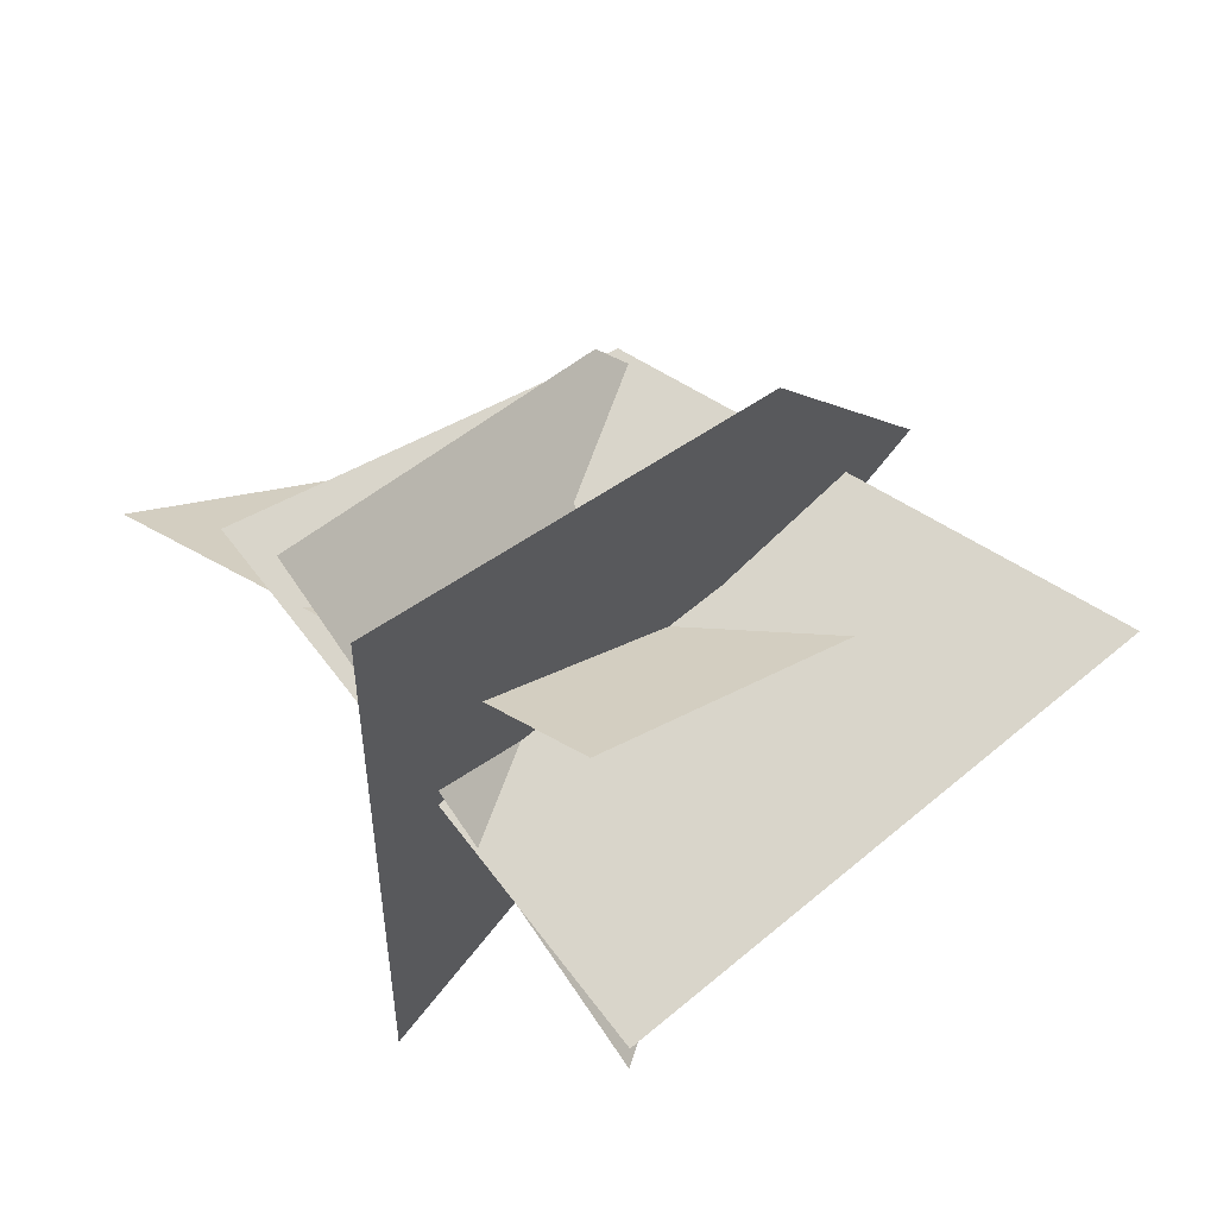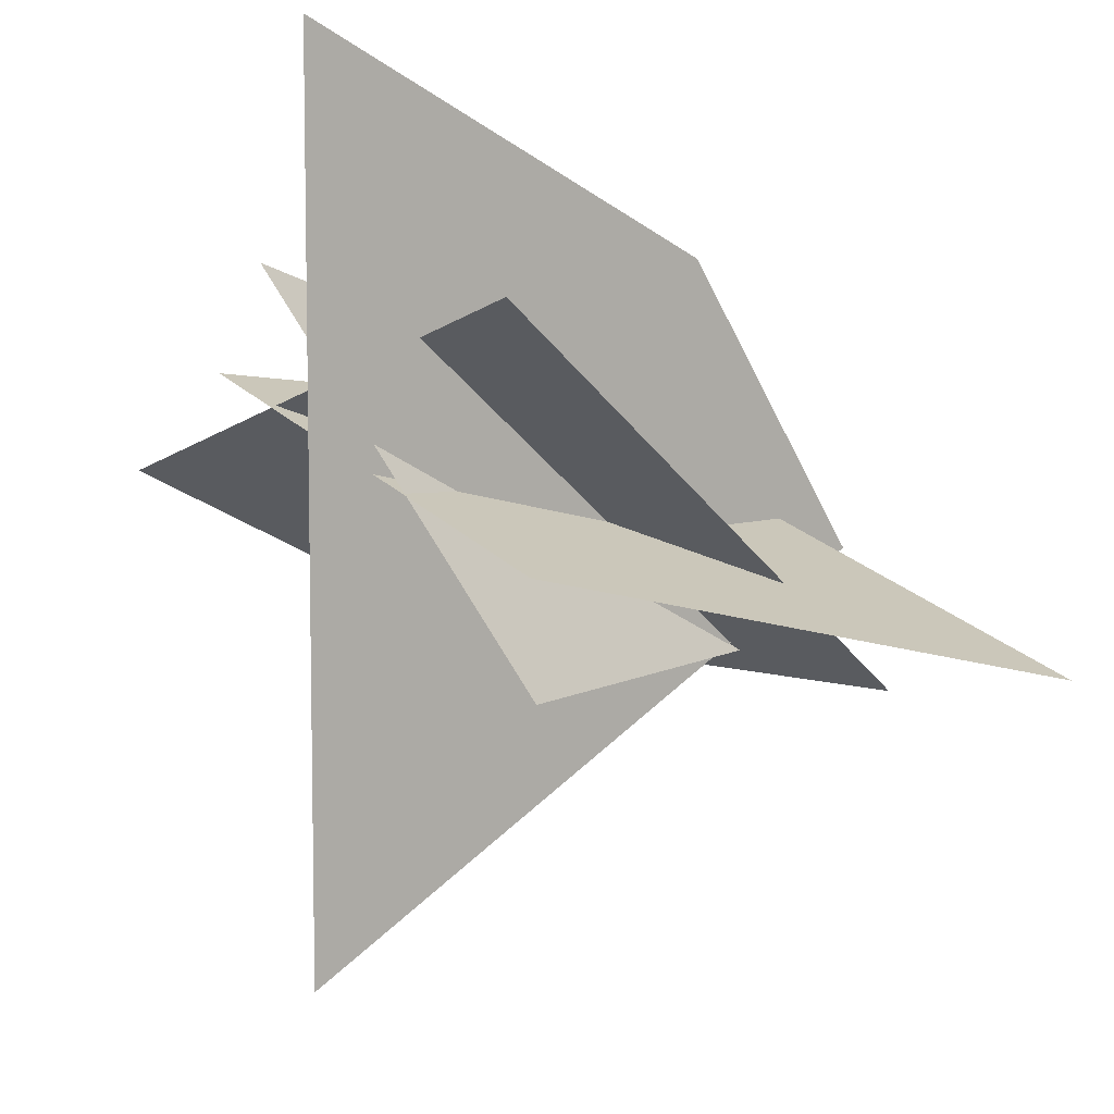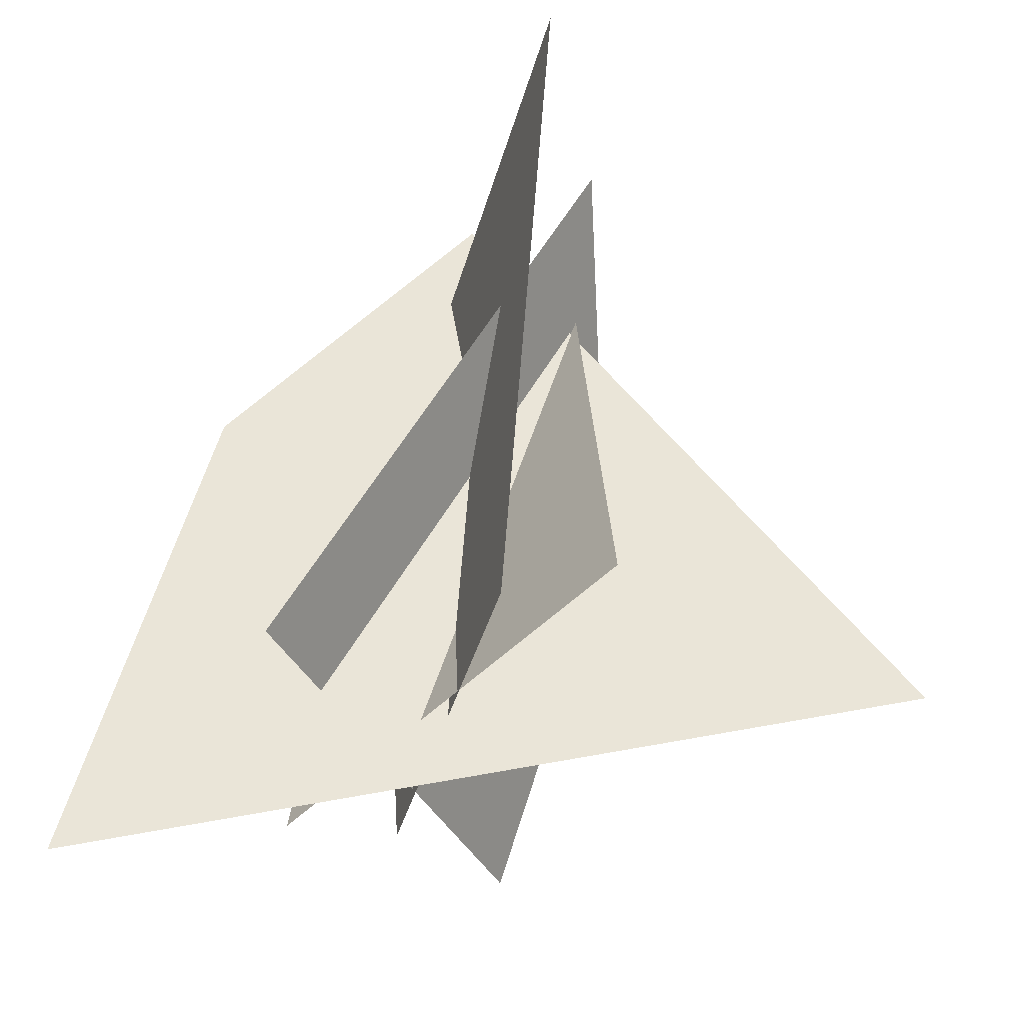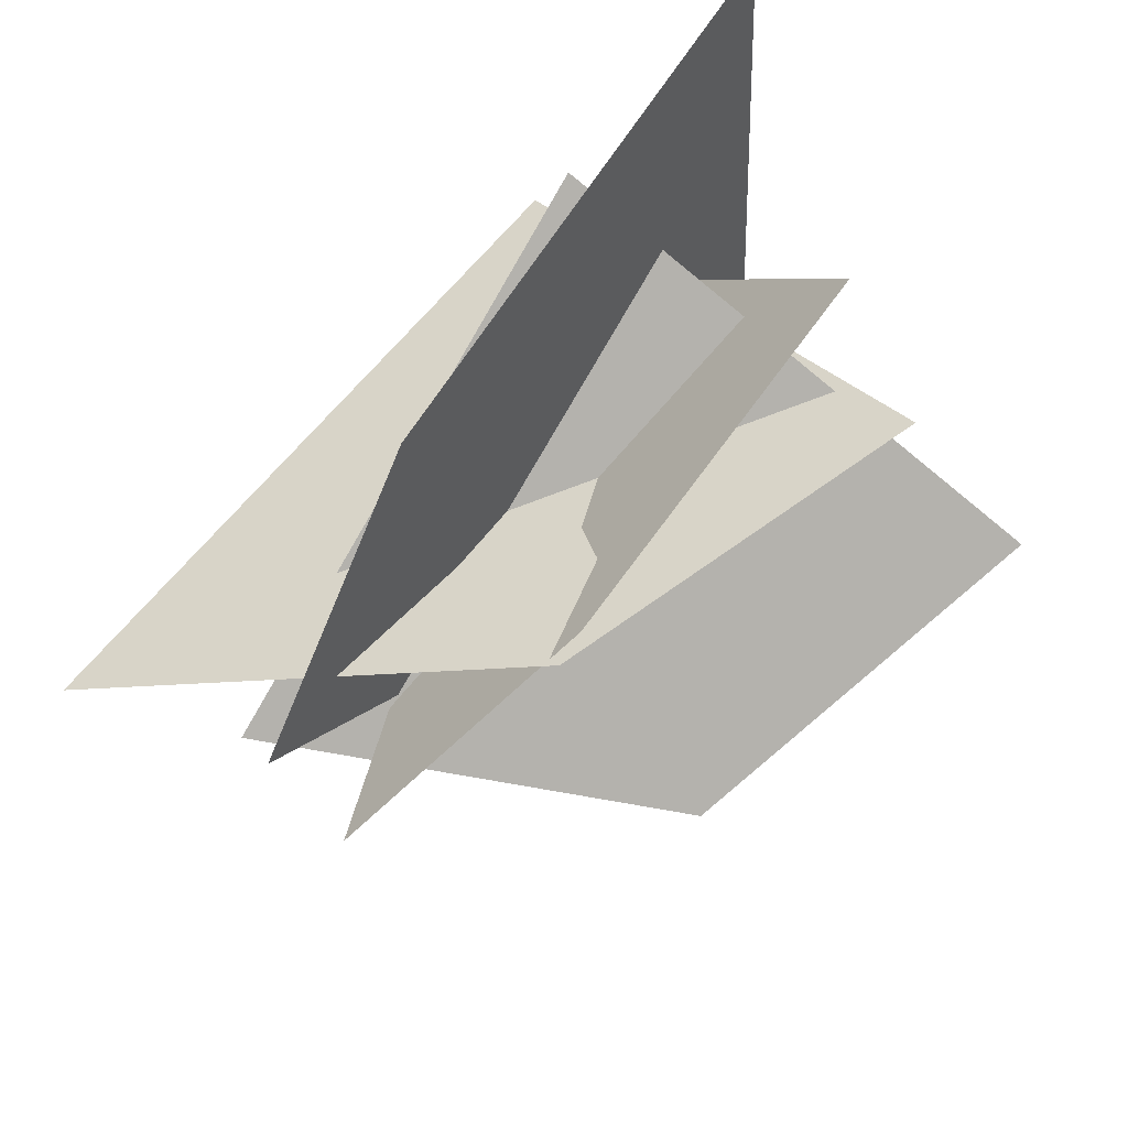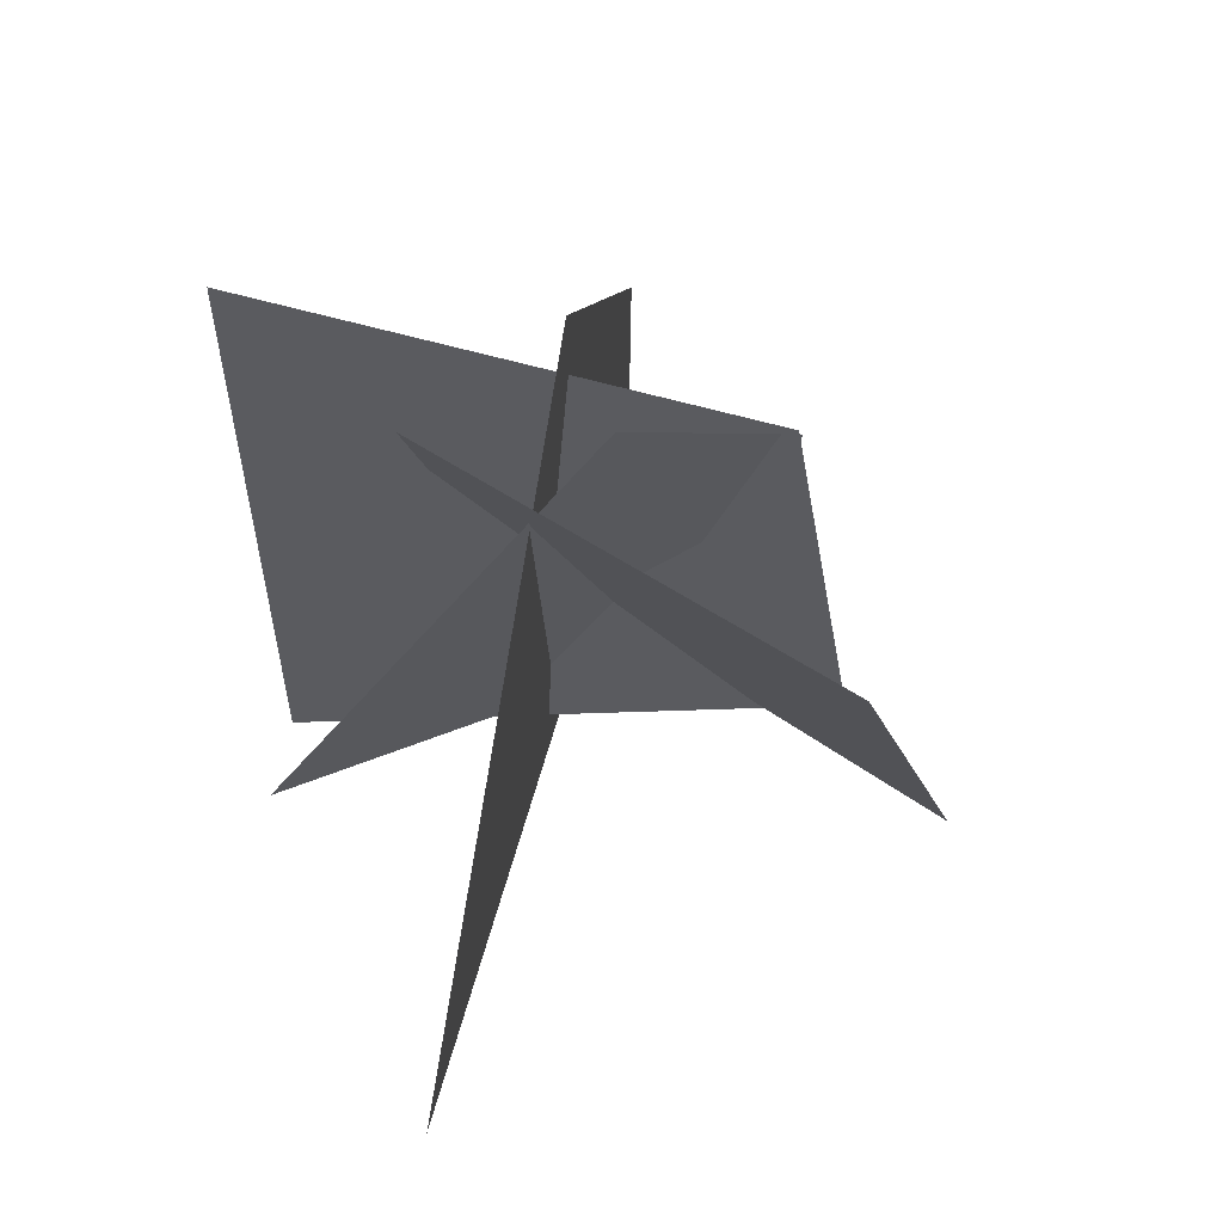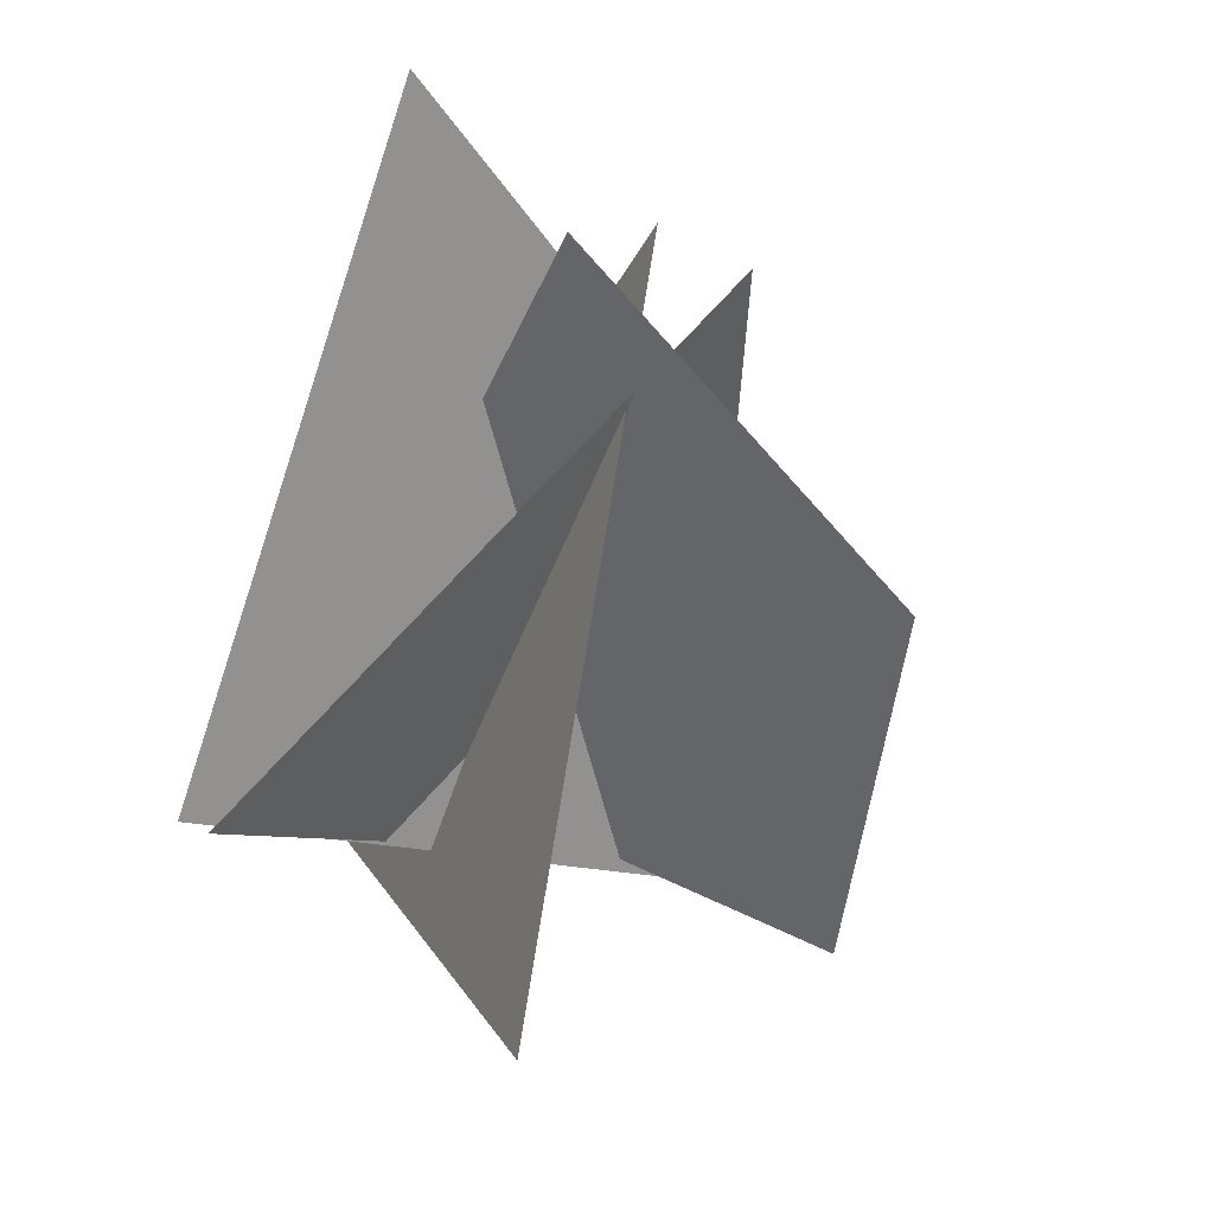
<metadata>
{"format":"obj","ext":"obj","renderer":"f3d","projection":"perspective","resolution":1024,"background":"white","views":[{"elev":47.5,"azim":45.8,"up":"+Z"},{"elev":-7.4,"azim":51.1,"up":"+Z"},{"elev":-31.4,"azim":104.7,"up":"+Y"},{"elev":72.4,"azim":-135.9,"up":"+Z"},{"elev":54.5,"azim":-155.3,"up":"+Y"},{"elev":-76.4,"azim":163.3,"up":"+Z"}]}
</metadata>
<code>
o Plane_Plane.001
v -0.8316 -0.008407 0.3877
v 0.9532 -0.008407 -0.5148
v -0.5647 1.422 0.3955
v 0.8768 2.535 -0.6846
f 1 2 4 3
o Plane.001_Plane.003
v 0.4339 -0.5007 1.265
v -0.2245 0.02341 -1.767
v 0.2196 1.329 0.8088
v 0.008069 2.257 -0.1347
f 5 6 8 7
o Plane.002_Plane.004
v -0.3896 -0.1227 0.6867
v 0.831 0.1108 -0.8803
v -0.5512 1.308 0.4744
v -0.3012 2.235 -0.4599
f 9 10 12 11
o Plane.003_Plane.005
v -1.339 -0.03564 0.09983
v 0.6257 0.1505 0.4251
v -1.142 1.309 -0.4184
v 0.2872 2.205 -0.7022
f 13 14 16 15

</code>
